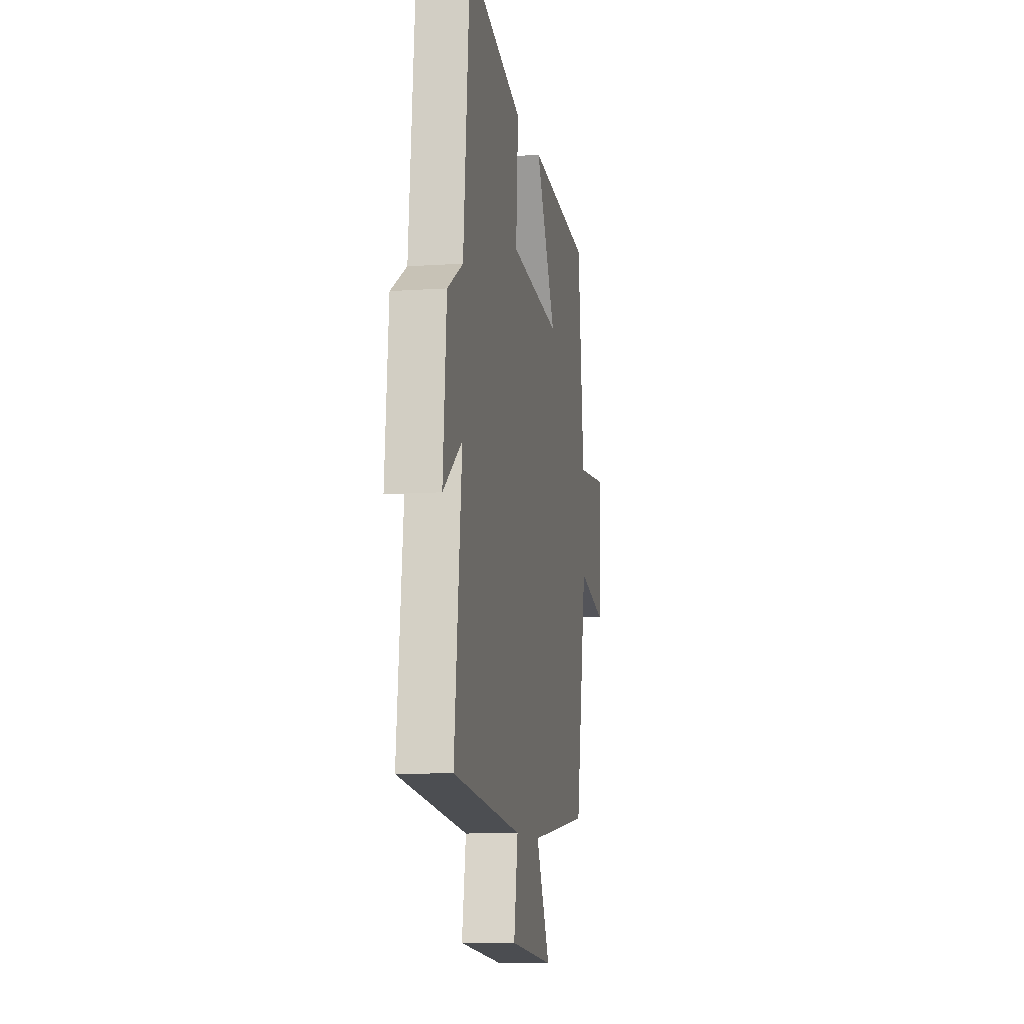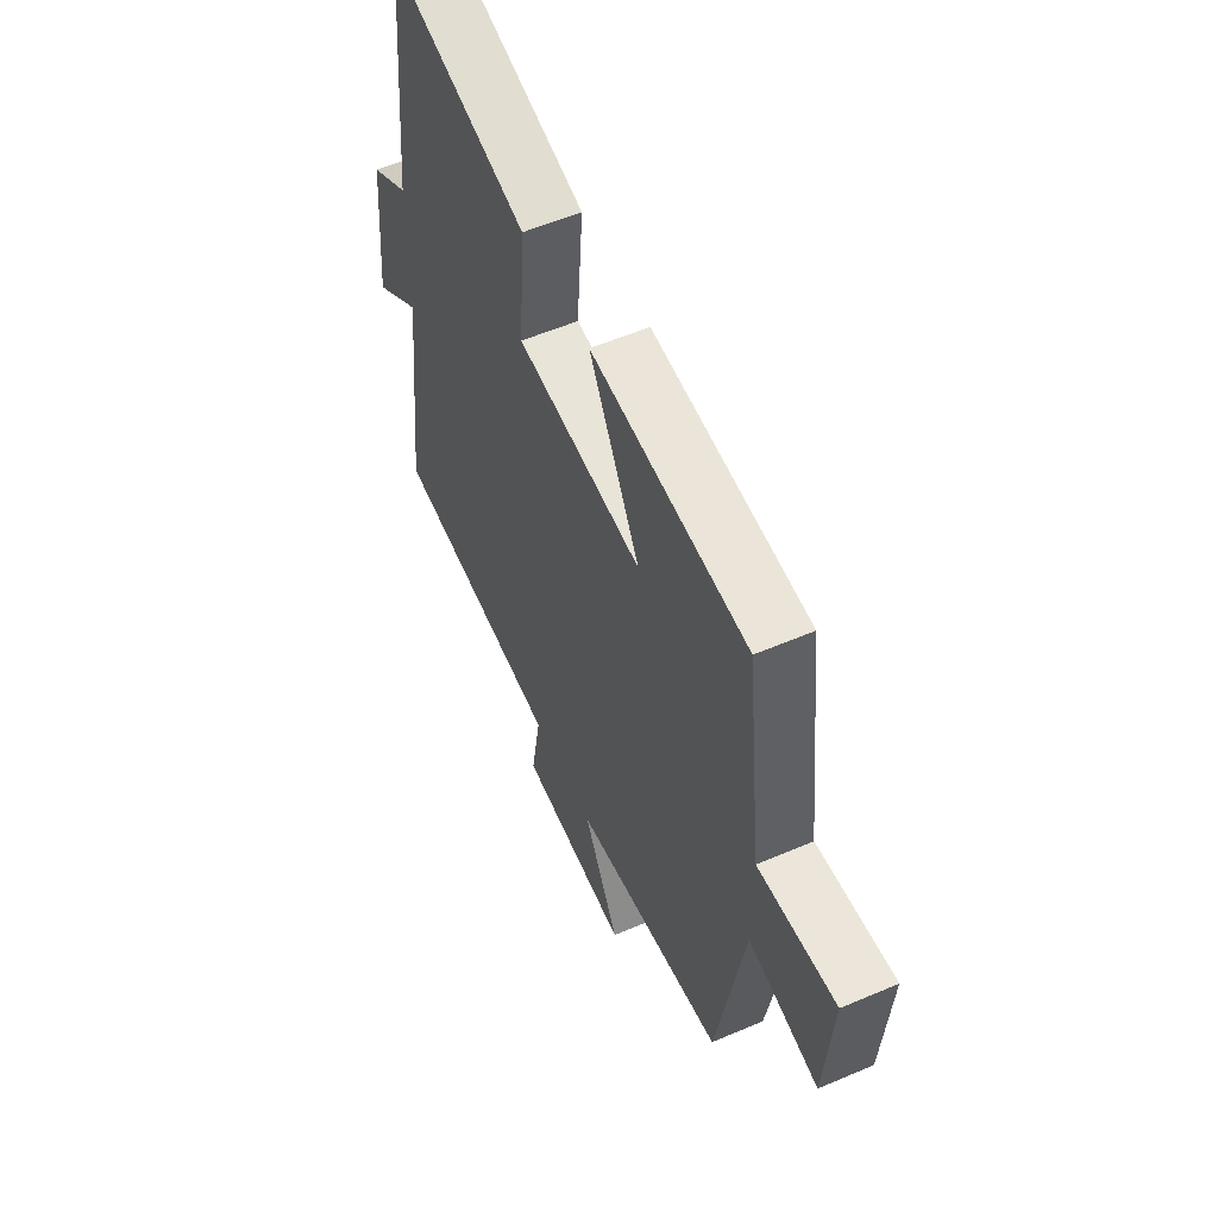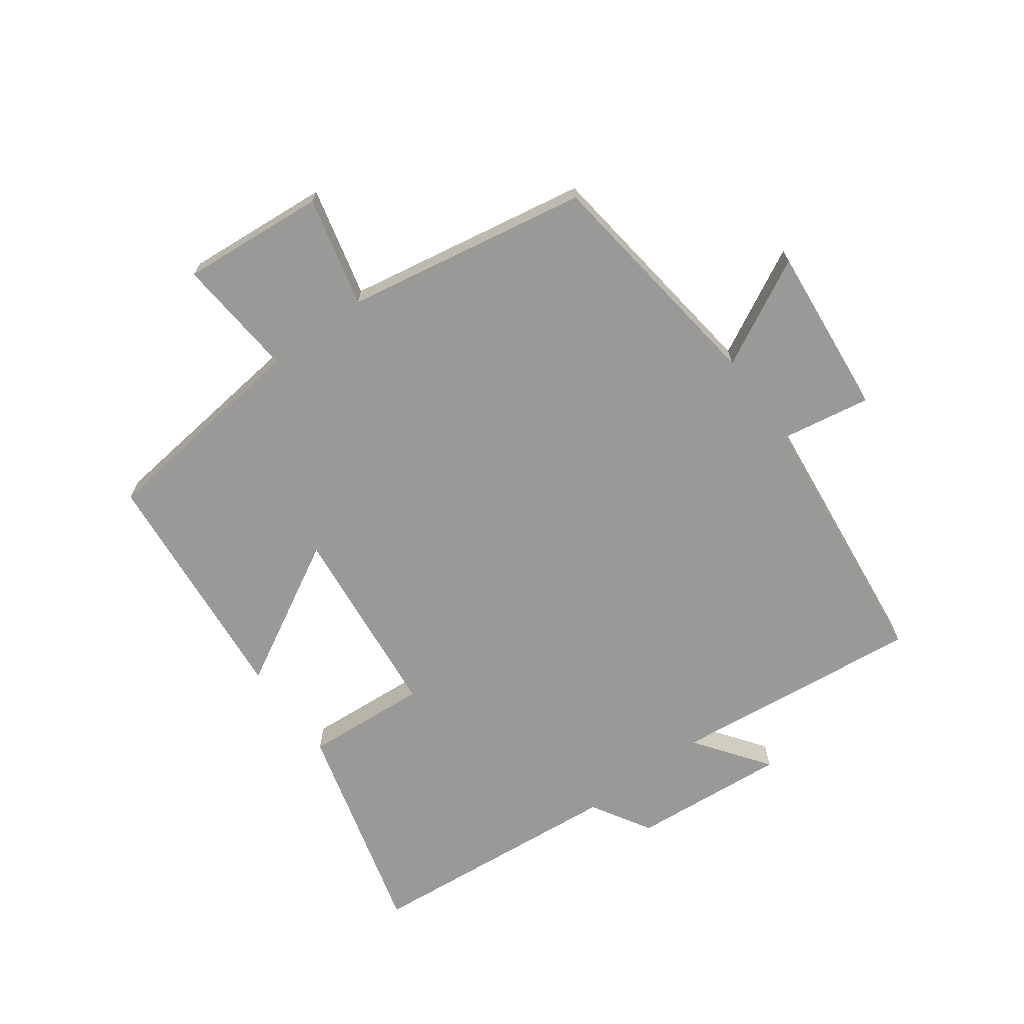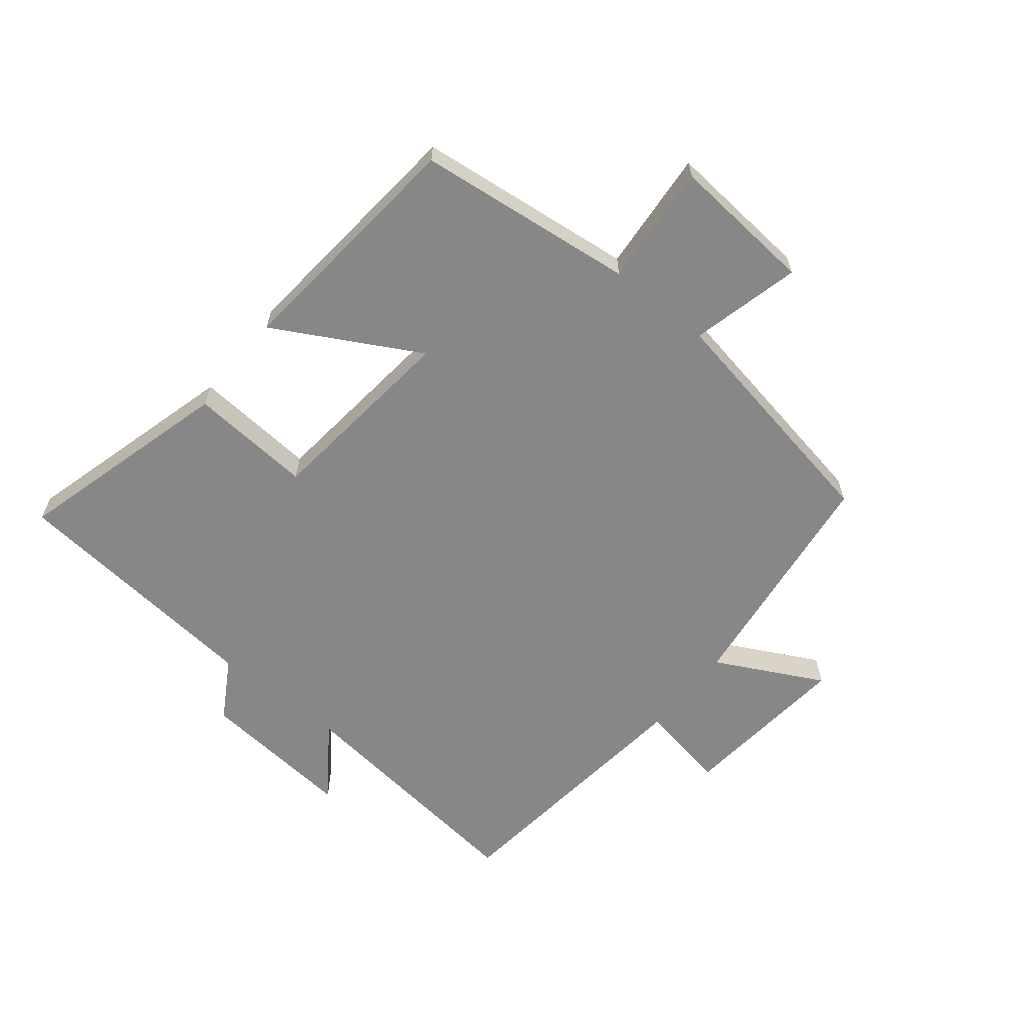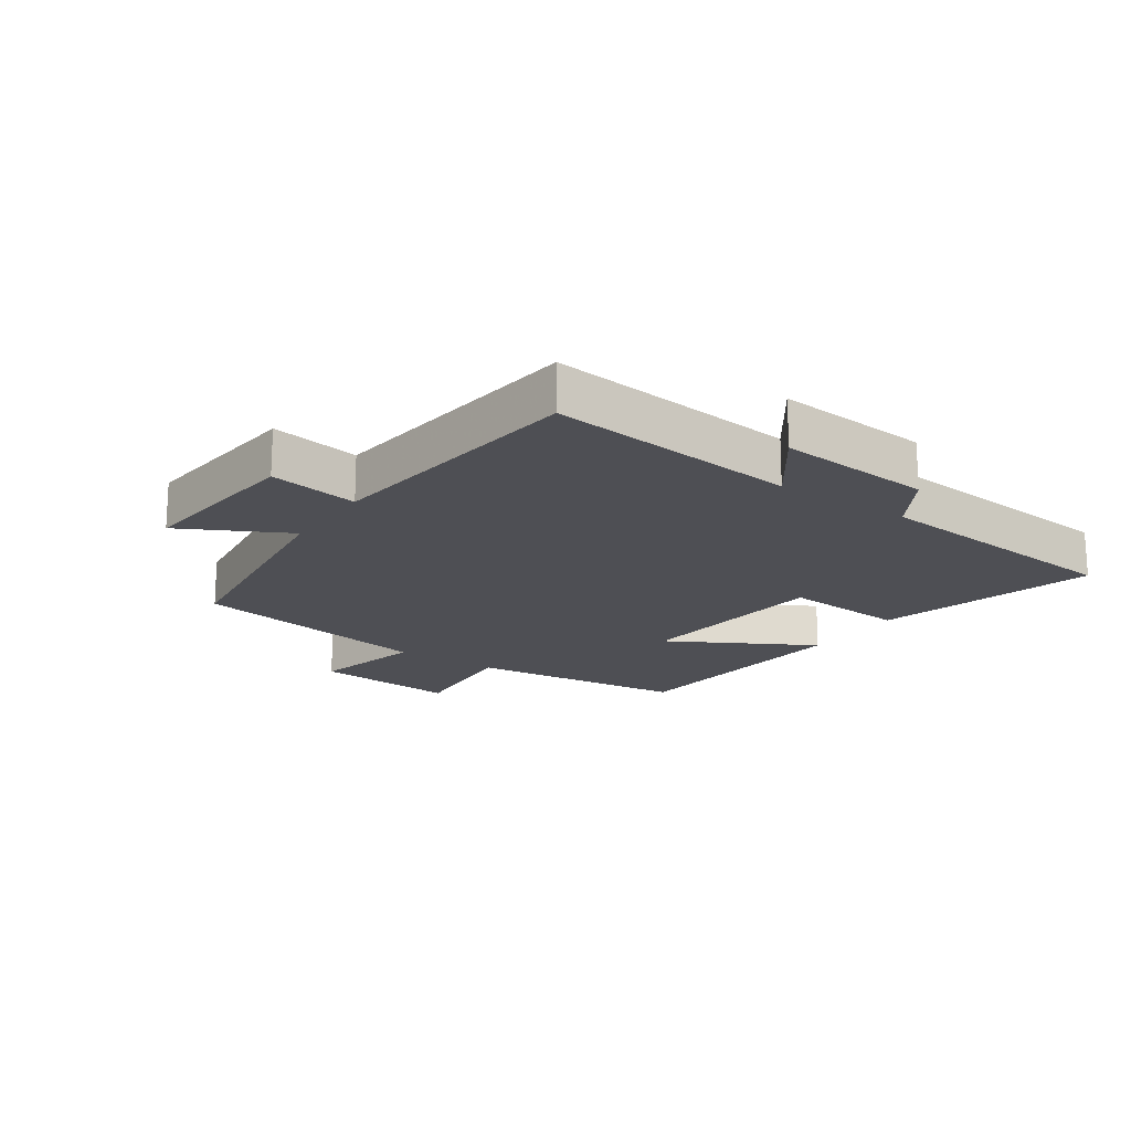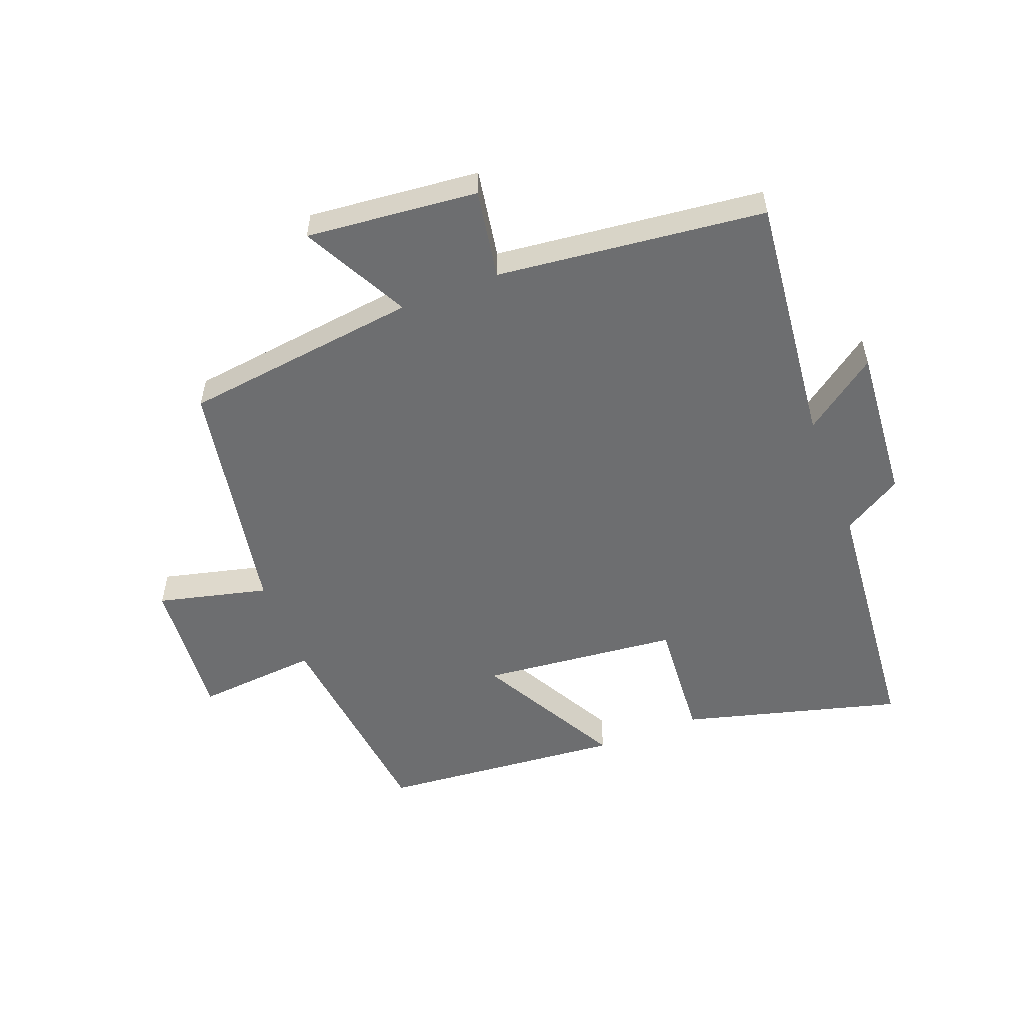
<metadata>
{"format":"obj","ext":"obj","renderer":"f3d","projection":"perspective","resolution":1024,"background":"white","views":[{"elev":-10.0,"azim":-79.9,"up":"+Z"},{"elev":55.6,"azim":65.7,"up":"+Z"},{"elev":-68.8,"azim":126.4,"up":"+Y"},{"elev":-62.6,"azim":51.2,"up":"+Y"},{"elev":-18.4,"azim":-124.2,"up":"+Y"},{"elev":-54.3,"azim":-158.7,"up":"+Y"}]}
</metadata>
<code>
v 0.429 0.07 -0.453
v 0.047 0.07 -0.5
v 0.136 0.07 -0.672
v -0.14 0.07 -0.644
v -0.115 0.07 -0.5
v -0.546 0.07 -0.45
v -0.5 0.07 -0.045
v -0.618 0.07 -0.13
v -0.596 0.07 0.12
v -0.5 0.07 0.177
v -0.46 0.07 0.596
v -0.109 0.07 0.5
v -0.124 0.07 0.302
v 0.194 0.07 0.268
v 0.067 0.07 0.5
v 0.46 0.07 0.463
v 0.5 0.07 0.11
v 0.697 0.07 0.126
v 0.677 0.07 -0.106
v 0.5 0.07 -0.062
v 0.429 0 -0.453
v 0.047 0 -0.5
v 0.136 0 -0.672
v -0.14 0 -0.644
v -0.115 0 -0.5
v -0.546 0 -0.45
v -0.5 0 -0.045
v -0.618 0 -0.13
v -0.596 0 0.12
v -0.5 0 0.177
v -0.46 0 0.596
v -0.109 0 0.5
v -0.124 0 0.302
v 0.194 0 0.268
v 0.067 0 0.5
v 0.46 0 0.463
v 0.5 0 0.11
v 0.697 0 0.126
v 0.677 0 -0.106
v 0.5 0 -0.062
f 17 18 19 20
f 17 20 1 2
f 14 15 16 17
f 13 14 17 2
f 10 11 12 13
f 10 13 2
f 7 8 9 10
f 7 10 2 3
f 5 6 7
f 5 7 3
f 3 4 5
f 40 39 38 37
f 22 21 40 37
f 37 36 35 34
f 22 37 34 33
f 33 32 31 30
f 22 33 30
f 30 29 28 27
f 23 22 30 27
f 27 26 25
f 23 27 25
f 25 24 23
f 1 21 22 2
f 2 22 23 3
f 3 23 24 4
f 4 24 25 5
f 5 25 26 6
f 6 26 27 7
f 7 27 28 8
f 8 28 29 9
f 9 29 30 10
f 10 30 31 11
f 11 31 32 12
f 12 32 33 13
f 13 33 34 14
f 14 34 35 15
f 15 35 36 16
f 16 36 37 17
f 17 37 38 18
f 18 38 39 19
f 19 39 40 20
f 20 40 21 1

</code>
